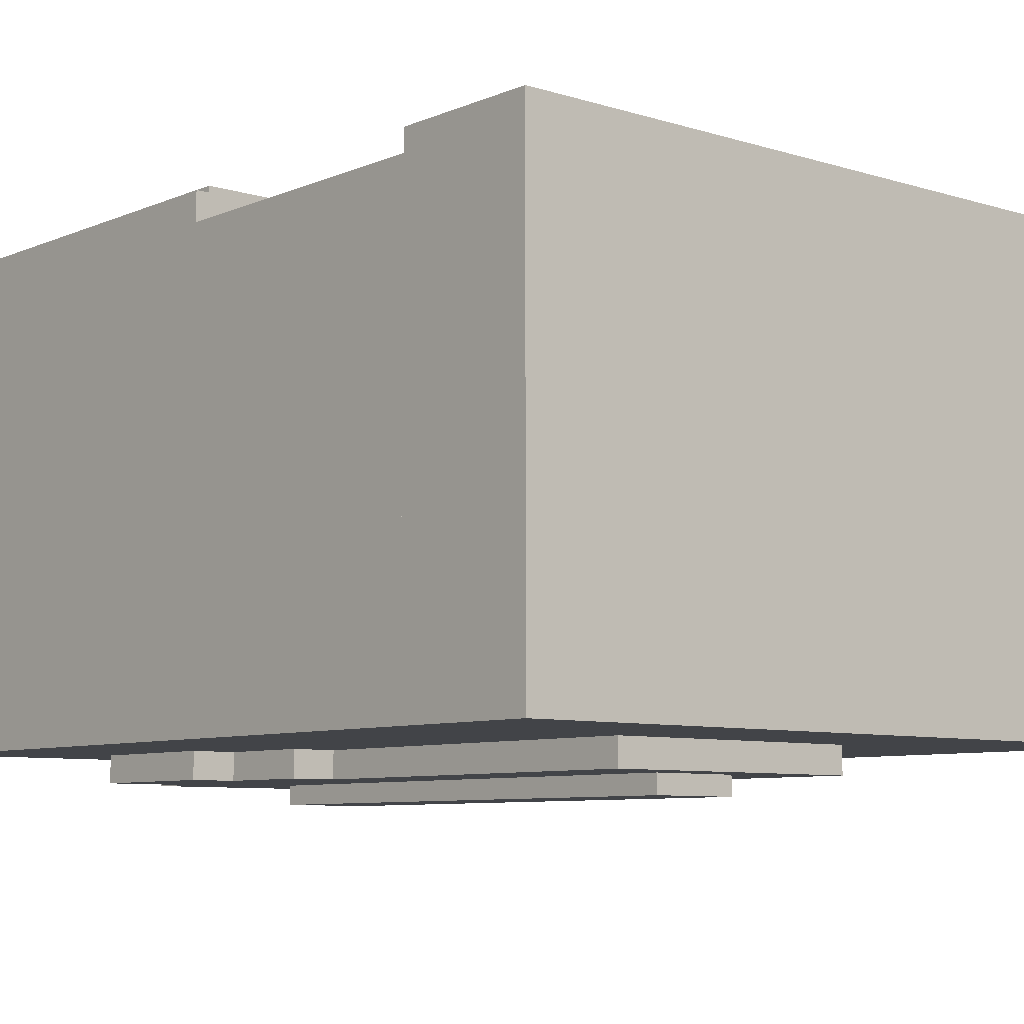
<metadata>
{"format":"obj","ext":"obj","renderer":"f3d","projection":"perspective","resolution":1024,"background":"white","views":[{"elev":-7.7,"azim":-40.8,"up":"+Z"}]}
</metadata>
<code>
g newbie_armor_mesh
v -0.03336 -0.3099 -0.2541
v 0.03336 0.08154 -0.2541
v -0.03336 0.08154 -0.2541
v 0.03336 -0.3099 -0.2541
v -0.1001 -0.06081 -0.22
v -0.2669 -0.3455 -0.22
v -0.1001 -0.3455 -0.22
v -0.1334 -0.06081 -0.22
v -0.1334 0.01036 -0.22
v -0.1668 0.01036 -0.22
v -0.1668 0.1171 -0.22
v -0.2669 0.1883 -0.22
v -0.1001 0.1171 -0.22
v -0.1001 0.1883 -0.22
v 0.2669 -0.3455 -0.22
v 0.1001 -0.06081 -0.22
v 0.1001 -0.3455 -0.22
v 0.1334 -0.06081 -0.22
v 0.1334 0.01036 -0.22
v 0.1668 0.01036 -0.22
v 0.2669 0.1883 -0.22
v 0.1668 0.1171 -0.22
v 0.1001 0.1171 -0.22
v 0.1001 0.1883 -0.22
v -0.1001 -0.3455 -0.24
v -0.03336 0.08154 -0.24
v -0.1001 -0.06081 -0.24
v -0.03336 -0.3099 -0.24
v 0.03336 -0.3099 -0.24
v 0.1001 -0.3455 -0.24
v 0.1001 -0.06081 -0.24
v 0.03336 0.08154 -0.24
v 0.1001 0.1171 -0.24
v 0.1668 0.1171 -0.24
v 0.1668 0.08154 -0.24
v 0.1668 0.01036 -0.24
v -0.1001 0.1171 -0.24
v -0.1668 0.1171 -0.24
v -0.1668 0.08154 -0.24
v -0.1668 0.01036 -0.24
v 0.1001 0.1527 -0.24
v -0.1001 0.1527 -0.24
v 0.1334 0.01036 -0.24
v 0.1334 -0.06081 -0.24
v -0.1334 0.01036 -0.24
v -0.1334 -0.06081 -0.24
v -0.2669 -0.4523 -0.22
v 0.2669 -0.3455 -0.22
v -0.2669 -0.3455 -0.22
v 0.2669 -0.4523 -0.22
v 0.2669 -0.4523 0.1253
v -0.2669 -0.3455 0.1253
v 0.2669 -0.3455 0.1253
v -0.2669 -0.4523 0.1253
v -0.1001 -0.02522 0.1466
v -0.06672 0.08154 0.1466
v -0.06672 -0.02522 0.1466
v -0.2335 -0.0964 0.1466
v -0.1001 -0.0964 0.1466
v -0.1001 0.08154 0.1466
v -0.1001 0.1171 0.1466
v -0.1334 0.1171 0.1466
v -0.2335 0.1527 0.1466
v -0.1334 0.1527 0.1466
v -0.1001 -0.132 0.1466
v -0.1668 -0.0964 0.1466
v -0.1668 -0.132 0.1466
v 0.06672 -0.02522 0.1466
v 0.06672 0.08154 0.1466
v 0.1001 -0.02522 0.1466
v 0.2335 -0.0964 0.1466
v 0.1001 -0.0964 0.1466
v 0.1001 0.08154 0.1466
v 0.1001 0.1171 0.1466
v 0.1334 0.1171 0.1466
v 0.1334 0.1527 0.1466
v 0.2335 0.1527 0.1466
v 0.1668 -0.132 0.1466
v 0.1668 -0.0964 0.1466
v 0.1001 -0.132 0.1466
v -0.06672 -0.1676 0.1466
v -0.06672 -0.06081 0.1466
v -0.03336 -0.1676 0.1466
v 0.03336 -0.1676 0.1466
v 0.03336 -0.2032 0.1466
v -0.03336 -0.2032 0.1466
v 0.06672 -0.06081 0.1466
v 0.06672 -0.1676 0.1466
v 0.2669 -0.3455 0.1097
v 0.06672 -0.3455 0.1097
v 0.06672 -0.3099 0.1097
v 0.06672 -0.2387 0.1097
v 0.06672 -0.2032 0.1097
v 0.1001 -0.2032 0.1097
v 0.1001 -0.1676 0.1097
v 0.2002 -0.1676 0.1097
v 0.2002 -0.132 0.1097
v 0.2669 -0.132 0.1097
v -0.06672 -0.2387 0.1097
v -0.06672 -0.3099 0.1097
v -0.2669 -0.3455 0.1097
v -0.06672 -0.2032 0.1097
v -0.06672 -0.3455 0.1097
v -0.1001 -0.2032 0.1097
v -0.1001 -0.1676 0.1097
v -0.2002 -0.1676 0.1097
v -0.2669 -0.132 0.1097
v -0.2002 -0.132 0.1097
v 0.06672 0.1171 -0.1581
v -0.06672 0.1527 -0.1581
v 0.06672 0.1527 -0.1581
v -0.06672 0.1171 -0.1581
v 0.06672 -0.3455 0.1253
v -0.06672 -0.3099 0.1253
v 0.06672 -0.3099 0.1253
v -0.06672 -0.3455 0.1253
v 0.03336 0.08154 -0.1581
v -0.03336 0.1171 -0.1581
v 0.03336 0.1171 -0.1581
v -0.03336 0.08154 -0.1581
v -0.2669 0.1883 -0.22
v -0.2669 0.1883 0.1308
v -0.2669 -0.132 0.1308
v -0.2669 -0.132 0.1097
v -0.2669 -0.3455 0.1097
v -0.2669 -0.3455 -0.22
v -0.03336 -0.3099 -0.24
v -0.03336 0.08154 -0.2541
v -0.03336 0.08154 -0.24
v -0.03336 -0.3099 -0.2541
v -0.1001 -0.3455 -0.22
v -0.1001 -0.06081 -0.24
v -0.1001 -0.06081 -0.22
v -0.1001 -0.3455 -0.24
v -0.2335 -0.0964 0.1466
v -0.2335 0.1527 0.1308
v -0.2335 0.1527 0.1466
v -0.2335 -0.0964 0.1308
v -0.2669 -0.4523 0.1253
v -0.2669 -0.3455 -0.22
v -0.2669 -0.3455 0.1253
v -0.2669 -0.4523 -0.22
v -0.1668 0.01036 -0.22
v -0.1668 0.1171 -0.24
v -0.1668 0.1171 -0.22
v -0.1668 0.01036 -0.24
v -0.06672 -0.1676 0.1466
v -0.06672 -0.06081 0.1308
v -0.06672 -0.06081 0.1466
v -0.06672 -0.1676 0.1308
v 0.06672 -0.02522 0.1466
v 0.06672 0.08154 0.1308
v 0.06672 0.08154 0.1466
v 0.06672 -0.02522 0.1308
v 0.1001 -0.132 0.1466
v 0.1001 -0.02522 0.1308
v 0.1001 -0.02522 0.1466
v 0.1001 -0.132 0.1308
v -0.1334 -0.06081 -0.22
v -0.1334 0.01036 -0.24
v -0.1334 0.01036 -0.22
v -0.1334 -0.06081 -0.24
v 0.1001 0.1883 -0.22
v 0.1001 0.1883 0.1308
v 0.1001 0.1527 0.1308
v 0.1001 0.1171 -0.22
v 0.03336 0.08154 0.1308
v 0.03336 0.1171 -0.1581
v 0.03336 0.1171 0.1308
v 0.03336 0.08154 -0.1581
v 0.06672 0.1171 0.1308
v 0.06672 0.1527 -0.1581
v 0.06672 0.1527 0.1308
v 0.06672 0.1171 -0.1581
v -0.1001 0.1171 -0.22
v -0.1001 0.1527 -0.24
v -0.1001 0.1527 0.1308
v -0.1001 0.1171 -0.24
v -0.2002 -0.1676 0.1308
v -0.2002 -0.132 0.1097
v -0.2002 -0.132 0.1308
v -0.2002 -0.1676 0.1097
v -0.1001 -0.2032 0.1308
v -0.1001 -0.1676 0.1097
v -0.1001 -0.1676 0.1308
v -0.1001 -0.2032 0.1097
v -0.06672 -0.3455 0.1253
v -0.06672 -0.3099 0.1097
v -0.06672 -0.3099 0.1253
v -0.06672 -0.3455 0.1097
v -0.06672 -0.2387 0.1308
v -0.06672 -0.2032 0.1097
v -0.06672 -0.2032 0.1308
v -0.06672 -0.2387 0.1097
v -0.1668 -0.132 0.1466
v -0.1668 -0.0964 0.1308
v -0.1668 -0.0964 0.1466
v -0.1668 -0.132 0.1308
v -0.03336 -0.2032 0.1466
v -0.03336 -0.1676 0.1308
v -0.03336 -0.1676 0.1466
v -0.03336 -0.2032 0.1308
v 0.1001 0.08154 0.1466
v 0.1001 0.1171 0.1308
v 0.1001 0.1171 0.1466
v 0.1001 0.08154 0.1308
v 0.1334 0.1171 0.1466
v 0.1334 0.1527 0.1308
v 0.1334 0.1527 0.1466
v 0.1334 0.1171 0.1308
v 0.2669 0.1883 0.1308
v 0.2669 0.1883 -0.22
v 0.2669 -0.132 0.1308
v 0.2669 -0.132 0.1097
v 0.2669 -0.3455 -0.22
v 0.2669 -0.3455 0.1097
v 0.03336 -0.3099 -0.2541
v 0.03336 0.08154 -0.24
v 0.03336 0.08154 -0.2541
v 0.03336 -0.3099 -0.24
v 0.1001 -0.3455 -0.24
v 0.1001 -0.06081 -0.22
v 0.1001 -0.06081 -0.24
v 0.1001 -0.3455 -0.22
v 0.2335 -0.0964 0.1308
v 0.2335 0.1527 0.1466
v 0.2335 0.1527 0.1308
v 0.2335 -0.0964 0.1466
v 0.2669 -0.4523 -0.22
v 0.2669 -0.3455 0.1253
v 0.2669 -0.3455 -0.22
v 0.2669 -0.4523 0.1253
v 0.1668 0.01036 -0.24
v 0.1668 0.1171 -0.22
v 0.1668 0.1171 -0.24
v 0.1668 0.01036 -0.22
v -0.1001 -0.132 0.1308
v -0.1001 -0.02522 0.1466
v -0.1001 -0.02522 0.1308
v -0.1001 -0.132 0.1466
v -0.06672 -0.02522 0.1308
v -0.06672 0.08154 0.1466
v -0.06672 0.08154 0.1308
v -0.06672 -0.02522 0.1466
v 0.06672 -0.1676 0.1308
v 0.06672 -0.06081 0.1466
v 0.06672 -0.06081 0.1308
v 0.06672 -0.1676 0.1466
v 0.1334 -0.06081 -0.24
v 0.1334 0.01036 -0.22
v 0.1334 0.01036 -0.24
v 0.1334 -0.06081 -0.22
v -0.1001 0.1883 0.1308
v -0.1001 0.1883 -0.22
v -0.1001 0.1527 0.1308
v -0.1001 0.1171 -0.22
v -0.06672 0.1171 -0.1581
v -0.06672 0.1527 0.1308
v -0.06672 0.1527 -0.1581
v -0.06672 0.1171 0.1308
v -0.03336 0.08154 -0.1581
v -0.03336 0.1171 0.1308
v -0.03336 0.1171 -0.1581
v -0.03336 0.08154 0.1308
v 0.1001 0.1171 -0.24
v 0.1001 0.1527 0.1308
v 0.1001 0.1527 -0.24
v 0.1001 0.1171 -0.22
v 0.06672 -0.3455 0.1097
v 0.06672 -0.3099 0.1253
v 0.06672 -0.3099 0.1097
v 0.06672 -0.3455 0.1253
v 0.06672 -0.2387 0.1097
v 0.06672 -0.2032 0.1308
v 0.06672 -0.2032 0.1097
v 0.06672 -0.2387 0.1308
v 0.1001 -0.2032 0.1097
v 0.1001 -0.1676 0.1308
v 0.1001 -0.1676 0.1097
v 0.1001 -0.2032 0.1308
v 0.2002 -0.1676 0.1097
v 0.2002 -0.132 0.1308
v 0.2002 -0.132 0.1097
v 0.2002 -0.1676 0.1308
v -0.1334 0.1171 0.1308
v -0.1334 0.1527 0.1466
v -0.1334 0.1527 0.1308
v -0.1334 0.1171 0.1466
v -0.1001 0.08154 0.1308
v -0.1001 0.1171 0.1466
v -0.1001 0.1171 0.1308
v -0.1001 0.08154 0.1466
v 0.03336 -0.2032 0.1308
v 0.03336 -0.1676 0.1466
v 0.03336 -0.1676 0.1308
v 0.03336 -0.2032 0.1466
v 0.1668 -0.132 0.1308
v 0.1668 -0.0964 0.1466
v 0.1668 -0.0964 0.1308
v 0.1668 -0.132 0.1466
v -0.1001 0.1883 0.1308
v -0.2669 0.1883 -0.22
v -0.1001 0.1883 -0.22
v -0.2669 0.1883 0.1308
v 0.2669 0.1883 0.1308
v 0.1001 0.1883 -0.22
v 0.2669 0.1883 -0.22
v 0.1001 0.1883 0.1308
v 0.03336 0.08154 0.1308
v -0.03336 0.08154 -0.1581
v 0.03336 0.08154 -0.1581
v -0.03336 0.08154 0.1308
v -0.1001 0.1527 0.1308
v -0.06672 0.1527 -0.1581
v -0.06672 0.1527 0.1308
v -0.1001 0.1527 -0.24
v 0.1001 0.1527 -0.24
v 0.06672 0.1527 -0.1581
v 0.1001 0.1527 0.1308
v 0.06672 0.1527 0.1308
v -0.03336 0.1171 0.1308
v -0.06672 0.1171 -0.1581
v -0.03336 0.1171 -0.1581
v -0.06672 0.1171 0.1308
v 0.06672 0.1171 0.1308
v 0.03336 0.1171 -0.1581
v 0.06672 0.1171 -0.1581
v 0.03336 0.1171 0.1308
v -0.06672 -0.3455 0.1253
v -0.2669 -0.3455 -0.22
v -0.06672 -0.3455 0.1097
v -0.2669 -0.3455 0.1253
v 0.2669 -0.3455 0.1253
v 0.06672 -0.3455 0.1097
v 0.2669 -0.3455 -0.22
v 0.06672 -0.3455 0.1253
v 0.06672 -0.3099 0.1253
v -0.06672 -0.3099 0.1097
v 0.06672 -0.3099 0.1097
v -0.06672 -0.3099 0.1253
v -0.1334 0.1527 0.1466
v -0.2335 0.1527 0.1308
v -0.1334 0.1527 0.1308
v -0.2335 0.1527 0.1466
v 0.06672 -0.06081 0.1466
v -0.06672 -0.06081 0.1308
v 0.06672 -0.06081 0.1308
v -0.06672 -0.06081 0.1466
v 0.2335 0.1527 0.1466
v 0.1334 0.1527 0.1308
v 0.2335 0.1527 0.1308
v 0.1334 0.1527 0.1466
v 0.03336 0.08154 -0.24
v -0.03336 0.08154 -0.2541
v 0.03336 0.08154 -0.2541
v -0.03336 0.08154 -0.24
v -0.1001 0.1171 -0.22
v -0.1668 0.1171 -0.24
v -0.1001 0.1171 -0.24
v -0.1668 0.1171 -0.22
v 0.1668 0.1171 -0.22
v 0.1001 0.1171 -0.24
v 0.1668 0.1171 -0.24
v 0.1001 0.1171 -0.22
v -0.1001 0.1171 0.1466
v -0.1334 0.1171 0.1308
v -0.1001 0.1171 0.1308
v -0.1334 0.1171 0.1466
v -0.06672 0.08154 0.1466
v -0.1001 0.08154 0.1308
v -0.06672 0.08154 0.1308
v -0.1001 0.08154 0.1466
v 0.1001 0.08154 0.1466
v 0.06672 0.08154 0.1308
v 0.1001 0.08154 0.1308
v 0.06672 0.08154 0.1466
v 0.1334 0.1171 0.1466
v 0.1001 0.1171 0.1308
v 0.1334 0.1171 0.1308
v 0.1001 0.1171 0.1466
v 0.2669 -0.4523 -0.22
v -0.2669 -0.4523 0.1253
v 0.2669 -0.4523 0.1253
v -0.2669 -0.4523 -0.22
v 0.2669 -0.3455 -0.22
v -0.2669 -0.3455 0.1097
v 0.2669 -0.3455 0.1097
v -0.2669 -0.3455 -0.22
v 0.1001 -0.3455 -0.24
v -0.1001 -0.3455 -0.22
v 0.1001 -0.3455 -0.22
v -0.1001 -0.3455 -0.24
v -0.1001 -0.1676 0.1097
v -0.2002 -0.1676 0.1308
v -0.1001 -0.1676 0.1308
v -0.2002 -0.1676 0.1097
v 0.06672 -0.2387 0.1097
v -0.06672 -0.2387 0.1308
v 0.06672 -0.2387 0.1308
v -0.06672 -0.2387 0.1097
v 0.2002 -0.1676 0.1097
v 0.1001 -0.1676 0.1308
v 0.2002 -0.1676 0.1308
v 0.1001 -0.1676 0.1097
v 0.03336 -0.3099 -0.2541
v -0.03336 -0.3099 -0.24
v 0.03336 -0.3099 -0.24
v -0.03336 -0.3099 -0.2541
v -0.2002 -0.132 0.1097
v -0.2669 -0.132 0.1308
v -0.2002 -0.132 0.1308
v -0.2669 -0.132 0.1097
v 0.2669 -0.132 0.1097
v 0.2002 -0.132 0.1308
v 0.2669 -0.132 0.1308
v 0.2002 -0.132 0.1097
v -0.1668 -0.0964 0.1308
v -0.2335 -0.0964 0.1466
v -0.1668 -0.0964 0.1466
v -0.2335 -0.0964 0.1308
v -0.1001 -0.132 0.1308
v -0.1668 -0.132 0.1466
v -0.1001 -0.132 0.1466
v -0.1668 -0.132 0.1308
v 0.03336 -0.2032 0.1308
v -0.03336 -0.2032 0.1466
v 0.03336 -0.2032 0.1466
v -0.03336 -0.2032 0.1308
v 0.1668 -0.132 0.1308
v 0.1001 -0.132 0.1466
v 0.1668 -0.132 0.1466
v 0.1001 -0.132 0.1308
v 0.2335 -0.0964 0.1308
v 0.1668 -0.0964 0.1466
v 0.2335 -0.0964 0.1466
v 0.1668 -0.0964 0.1308
v -0.1334 0.01036 -0.24
v -0.1668 0.01036 -0.22
v -0.1334 0.01036 -0.22
v -0.1668 0.01036 -0.24
v -0.1001 -0.06081 -0.24
v -0.1334 -0.06081 -0.22
v -0.1001 -0.06081 -0.22
v -0.1334 -0.06081 -0.24
v 0.1334 -0.06081 -0.24
v 0.1001 -0.06081 -0.22
v 0.1334 -0.06081 -0.22
v 0.1001 -0.06081 -0.24
v 0.1668 0.01036 -0.24
v 0.1334 0.01036 -0.22
v 0.1668 0.01036 -0.22
v 0.1334 0.01036 -0.24
v -0.06672 -0.2032 0.1097
v -0.1001 -0.2032 0.1308
v -0.06672 -0.2032 0.1308
v -0.1001 -0.2032 0.1097
v 0.1001 -0.2032 0.1097
v 0.06672 -0.2032 0.1308
v 0.1001 -0.2032 0.1308
v 0.06672 -0.2032 0.1097
v -0.06672 -0.02522 0.1308
v -0.1001 -0.02522 0.1466
v -0.06672 -0.02522 0.1466
v -0.1001 -0.02522 0.1308
v -0.03336 -0.1676 0.1308
v -0.06672 -0.1676 0.1466
v -0.03336 -0.1676 0.1466
v -0.06672 -0.1676 0.1308
v 0.06672 -0.1676 0.1308
v 0.03336 -0.1676 0.1466
v 0.06672 -0.1676 0.1466
v 0.03336 -0.1676 0.1308
v 0.1001 -0.02522 0.1308
v 0.06672 -0.02522 0.1466
v 0.1001 -0.02522 0.1466
v 0.06672 -0.02522 0.1308
v -0.06672 -0.2387 0.1308
v 0.03336 -0.2032 0.1308
v 0.06672 -0.2387 0.1308
v -0.03336 -0.2032 0.1308
v 0.03336 -0.1676 0.1308
v 0.06672 -0.2032 0.1308
v -0.06672 -0.2032 0.1308
v -0.03336 -0.1676 0.1308
v -0.06672 -0.1676 0.1308
v -0.1001 -0.2032 0.1308
v 0.06672 -0.1676 0.1308
v 0.1001 -0.2032 0.1308
v 0.1001 -0.1676 0.1308
v -0.1001 -0.1676 0.1308
v -0.1001 -0.132 0.1308
v -0.06672 -0.06081 0.1308
v 0.1001 -0.132 0.1308
v 0.06672 -0.06081 0.1308
v 0.2002 -0.1676 0.1308
v 0.1668 -0.132 0.1308
v 0.1668 -0.0964 0.1308
v 0.2002 -0.132 0.1308
v -0.2002 -0.1676 0.1308
v -0.1668 -0.132 0.1308
v -0.2002 -0.132 0.1308
v -0.1668 -0.0964 0.1308
v 0.2335 -0.0964 0.1308
v 0.2669 -0.132 0.1308
v 0.2335 0.1527 0.1308
v 0.2669 0.1883 0.1308
v 0.1001 0.1883 0.1308
v 0.1334 0.1527 0.1308
v 0.1334 0.1171 0.1308
v 0.1001 0.1527 0.1308
v -0.2335 -0.0964 0.1308
v -0.2669 -0.132 0.1308
v -0.2669 0.1883 0.1308
v -0.2335 0.1527 0.1308
v -0.1334 0.1527 0.1308
v -0.1001 0.1883 0.1308
v -0.1001 0.1527 0.1308
v -0.1334 0.1171 0.1308
v -0.06672 0.1527 0.1308
v -0.1001 0.1171 0.1308
v -0.06672 0.1171 0.1308
v -0.1001 0.08154 0.1308
v -0.06672 0.08154 0.1308
v -0.03336 0.1171 0.1308
v -0.03336 0.08154 0.1308
v -0.06672 -0.02522 0.1308
v 0.06672 -0.02522 0.1308
v -0.1001 -0.02522 0.1308
v 0.1001 -0.02522 0.1308
v 0.03336 0.08154 0.1308
v 0.03336 0.1171 0.1308
v 0.06672 0.08154 0.1308
v 0.06672 0.1171 0.1308
v 0.1001 0.08154 0.1308
v 0.06672 0.1527 0.1308
v 0.1001 0.1171 0.1308
g newbie_armor_mesh_0
f -534 -535 -536
f -533 -536 -535
f -530 -531 -532
f -532 -531 -529
f -529 -531 -528
f -527 -528 -531
f -527 -531 -526
f -525 -526 -531
f -524 -526 -525
f -524 -525 -523
f -520 -521 -522
f -522 -521 -519
f -519 -518 -522
f -522 -518 -517
f -522 -517 -516
f -515 -516 -517
f -514 -516 -515
f -514 -513 -516
f -510 -511 -512
f -509 -512 -511
f -509 -508 -512
f -507 -512 -508
f -507 -508 -506
f -505 -506 -508
f -505 -511 -504
f -504 -503 -505
f -502 -505 -503
f -501 -505 -502
f -500 -504 -511
f -500 -511 -499
f -498 -499 -511
f -497 -498 -511
f -504 -500 -496
f -495 -496 -500
f -501 -494 -505
f -493 -505 -494
f -493 -506 -505
f -511 -492 -497
f -491 -492 -511
f -511 -510 -491
f -488 -489 -490
f -487 -490 -489
f -484 -485 -486
f -483 -486 -485
f -480 -481 -482
f -482 -481 -479
f -478 -482 -479
f -477 -479 -481
f -477 -476 -479
f -475 -479 -476
f -479 -475 -474
f -473 -474 -475
f -478 -471 -472
f -470 -472 -471
f -467 -468 -469
f -467 -466 -468
f -465 -466 -467
f -464 -468 -466
f -464 -466 -463
f -463 -466 -462
f -462 -466 -461
f -460 -461 -466
f -458 -465 -459
f -457 -459 -465
f -454 -455 -456
f -454 -453 -455
f -453 -454 -452
f -451 -452 -454
f -450 -455 -453
f -453 -449 -450
f -446 -447 -448
f -446 -448 -445
f -445 -448 -444
f -444 -448 -443
f -443 -448 -442
f -442 -448 -441
f -441 -448 -440
f -439 -440 -448
f -445 -438 -446
f -437 -446 -438
f -438 -436 -437
f -438 -435 -436
f -434 -437 -436
f -436 -435 -433
f -433 -432 -436
f -431 -436 -432
f -436 -431 -430
f -429 -430 -431
f -426 -427 -428
f -425 -428 -427
f -422 -423 -424
f -421 -424 -423
f -418 -419 -420
f -417 -420 -419
f -414 -415 -416
f -414 -416 -413
f -413 -416 -412
f -411 -412 -416
f -408 -409 -410
f -407 -410 -409
f -404 -405 -406
f -403 -406 -405
f -400 -401 -402
f -399 -402 -401
f -396 -397 -398
f -395 -398 -397
f -392 -393 -394
f -391 -394 -393
f -388 -389 -390
f -387 -390 -389
f -384 -385 -386
f -383 -386 -385
f -380 -381 -382
f -379 -382 -381
f -376 -377 -378
f -375 -378 -377
f -372 -373 -374
f -371 -372 -374
f -368 -369 -370
f -367 -370 -369
f -364 -365 -366
f -363 -366 -365
f -360 -361 -362
f -359 -362 -361
f -356 -357 -358
f -355 -358 -357
f -352 -353 -354
f -351 -354 -353
f -348 -349 -350
f -347 -350 -349
f -344 -345 -346
f -343 -346 -345
f -340 -341 -342
f -339 -342 -341
f -336 -337 -338
f -335 -338 -337
f -332 -333 -334
f -331 -334 -333
f -328 -329 -330
f -327 -330 -329
f -324 -325 -326
f -325 -324 -323
f -325 -323 -322
f -321 -322 -323
f -318 -319 -320
f -317 -320 -319
f -314 -315 -316
f -313 -316 -315
f -310 -311 -312
f -309 -312 -311
f -306 -307 -308
f -305 -308 -307
f -302 -303 -304
f -301 -304 -303
f -298 -299 -300
f -297 -300 -299
f -294 -295 -296
f -293 -296 -295
f -290 -291 -292
f -289 -292 -291
f -286 -287 -288
f -285 -288 -287
f -282 -283 -284
f -281 -283 -282
f -278 -279 -280
f -277 -280 -279
f -274 -275 -276
f -273 -276 -275
f -270 -271 -272
f -269 -272 -271
f -266 -267 -268
f -265 -268 -267
f -262 -263 -264
f -261 -264 -263
f -258 -259 -260
f -257 -260 -259
f -254 -255 -256
f -253 -256 -255
f -250 -251 -252
f -249 -252 -251
f -246 -247 -248
f -245 -248 -247
f -242 -243 -244
f -241 -244 -243
f -238 -239 -240
f -237 -240 -239
f -234 -235 -236
f -233 -236 -235
f -230 -231 -232
f -229 -232 -231
f -226 -227 -228
f -225 -228 -227
f -222 -223 -224
f -221 -224 -223
f -221 -223 -220
f -219 -220 -223
f -218 -220 -219
f -217 -218 -219
f -214 -215 -216
f -213 -216 -215
f -210 -211 -212
f -209 -212 -211
f -206 -207 -208
f -205 -208 -207
f -202 -203 -204
f -201 -204 -203
f -198 -199 -200
f -197 -200 -199
f -194 -195 -196
f -193 -196 -195
f -190 -191 -192
f -189 -192 -191
f -186 -187 -188
f -185 -188 -187
f -182 -183 -184
f -181 -184 -183
f -178 -179 -180
f -177 -180 -179
f -174 -175 -176
f -173 -176 -175
f -170 -171 -172
f -169 -172 -171
f -166 -167 -168
f -165 -168 -167
f -162 -163 -164
f -161 -164 -163
f -158 -159 -160
f -157 -160 -159
f -154 -155 -156
f -153 -156 -155
f -150 -151 -152
f -149 -152 -151
f -146 -147 -148
f -145 -148 -147
f -142 -143 -144
f -141 -144 -143
f -138 -139 -140
f -137 -140 -139
f -134 -135 -136
f -133 -136 -135
f -130 -131 -132
f -129 -132 -131
f -126 -127 -128
f -125 -128 -127
f -122 -123 -124
f -121 -124 -123
f -118 -119 -120
f -117 -120 -119
f -114 -115 -116
f -113 -116 -115
f -110 -111 -112
f -109 -112 -111
f -106 -107 -108
f -105 -108 -107
f -102 -103 -104
f -101 -104 -103
f -98 -99 -100
f -97 -100 -99
f -94 -95 -96
f -93 -96 -95
f -90 -91 -92
f -89 -92 -91
f -86 -87 -88
f -85 -88 -87
f -82 -83 -84
f -81 -84 -83
f -78 -79 -80
f -77 -80 -79
f -74 -75 -76
f -73 -76 -75
f -70 -71 -72
f -69 -72 -71
f -66 -67 -68
f -65 -68 -67
f -62 -63 -64
f -61 -64 -63
f -58 -59 -60
f -57 -60 -59
f -59 -58 -56
f -55 -56 -58
f -60 -57 -54
f -53 -54 -57
f -53 -52 -54
f -51 -54 -52
f -56 -55 -50
f -49 -50 -55
f -50 -49 -48
f -52 -47 -51
f -47 -52 -46
f -45 -46 -52
f -48 -44 -50
f -43 -50 -44
f -48 -42 -44
f -41 -44 -42
f -41 -42 -40
f -39 -40 -42
f -47 -46 -38
f -37 -38 -46
f -38 -37 -36
f -35 -36 -37
f -40 -39 -34
f -33 -34 -39
f -34 -33 -32
f -31 -32 -33
f -31 -30 -32
f -29 -32 -30
f -29 -30 -28
f -27 -28 -30
f -35 -26 -36
f -25 -36 -26
f -25 -26 -24
f -23 -24 -26
f -23 -22 -24
f -21 -24 -22
f -21 -22 -20
f -19 -20 -22
f -20 -19 -18
f -17 -18 -19
f -18 -17 -16
f -15 -16 -17
f -15 -14 -16
f -13 -16 -14
f -13 -14 -12
f -11 -12 -14
f -11 -10 -12
f -11 -45 -10
f -45 -11 -9
f -46 -45 -9
f -43 -10 -45
f -10 -43 -8
f -43 -44 -8
f -7 -12 -10
f -7 -10 -6
f -5 -6 -10
f -6 -5 -4
f -3 -4 -5
f -4 -3 -2
f -1 -2 -3
f -2 -1 -27
f -28 -27 -1

</code>
